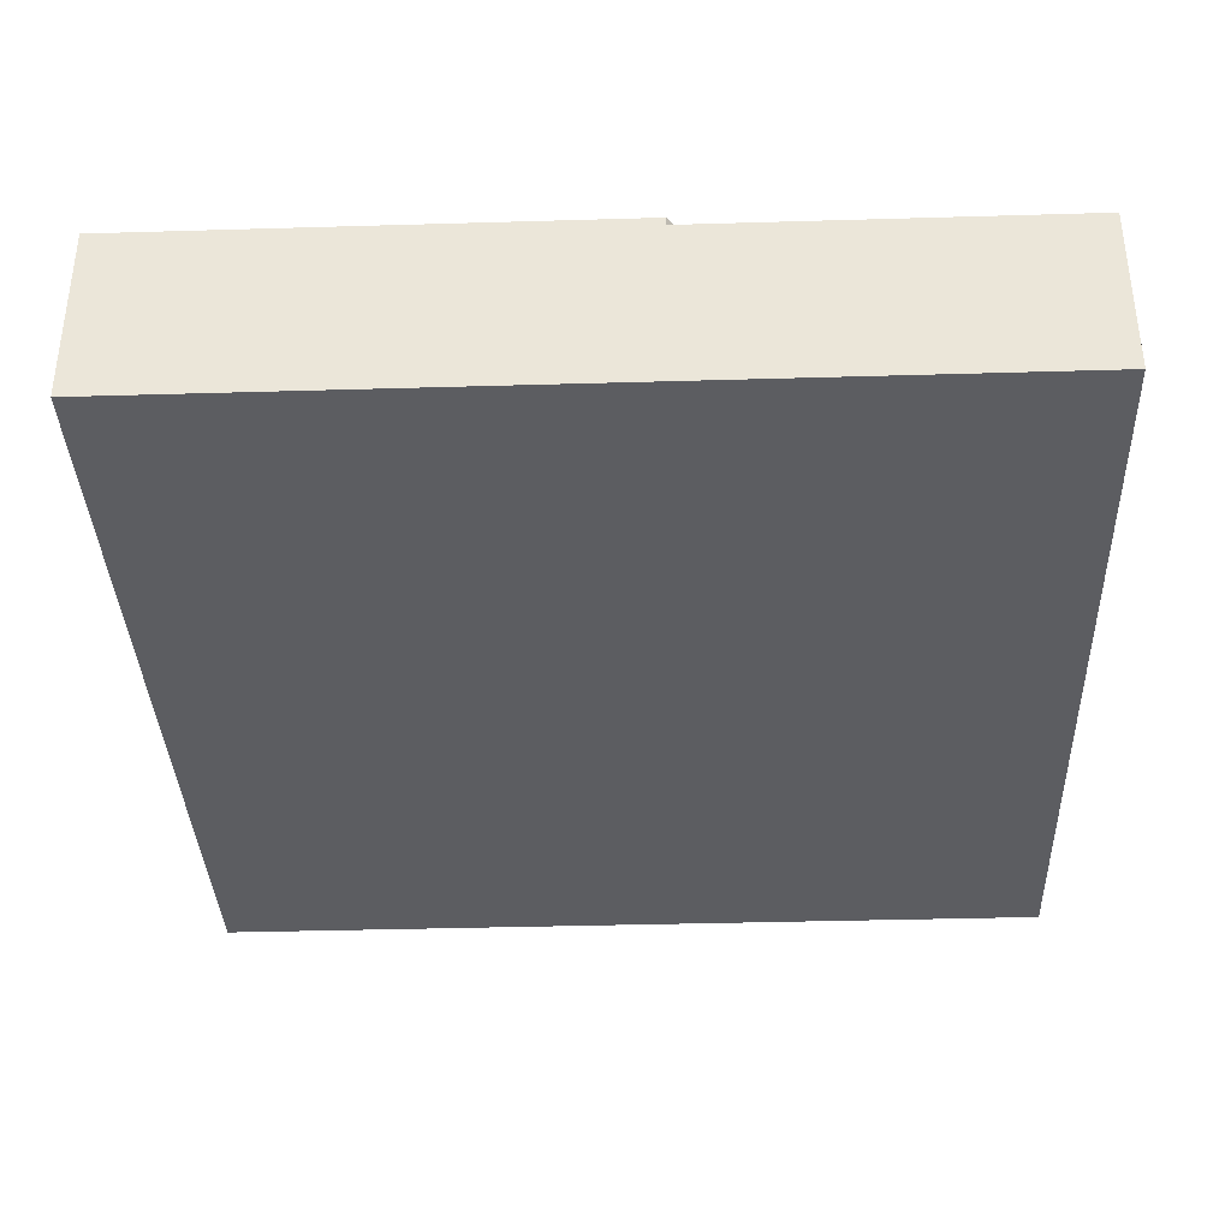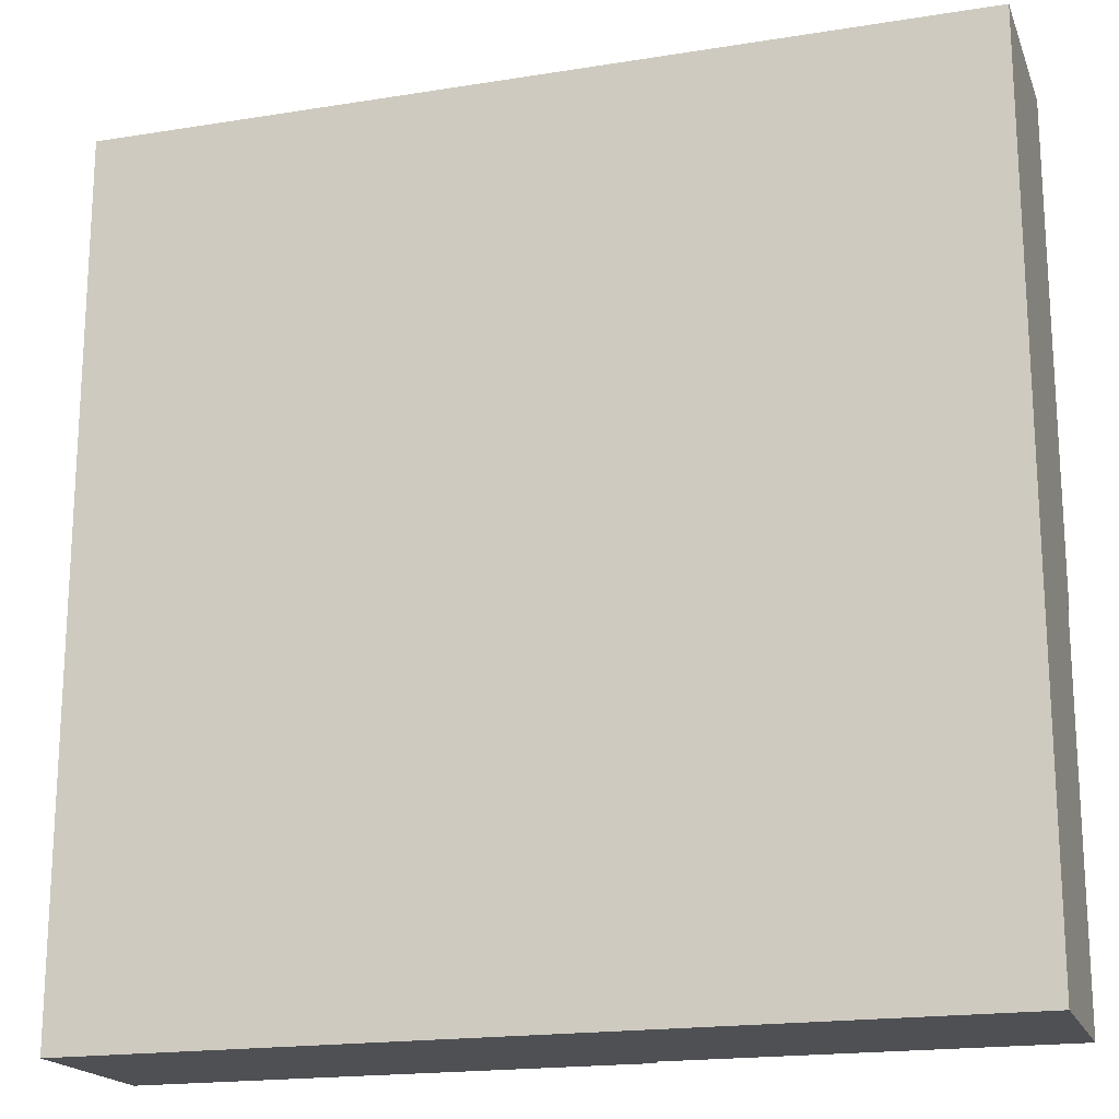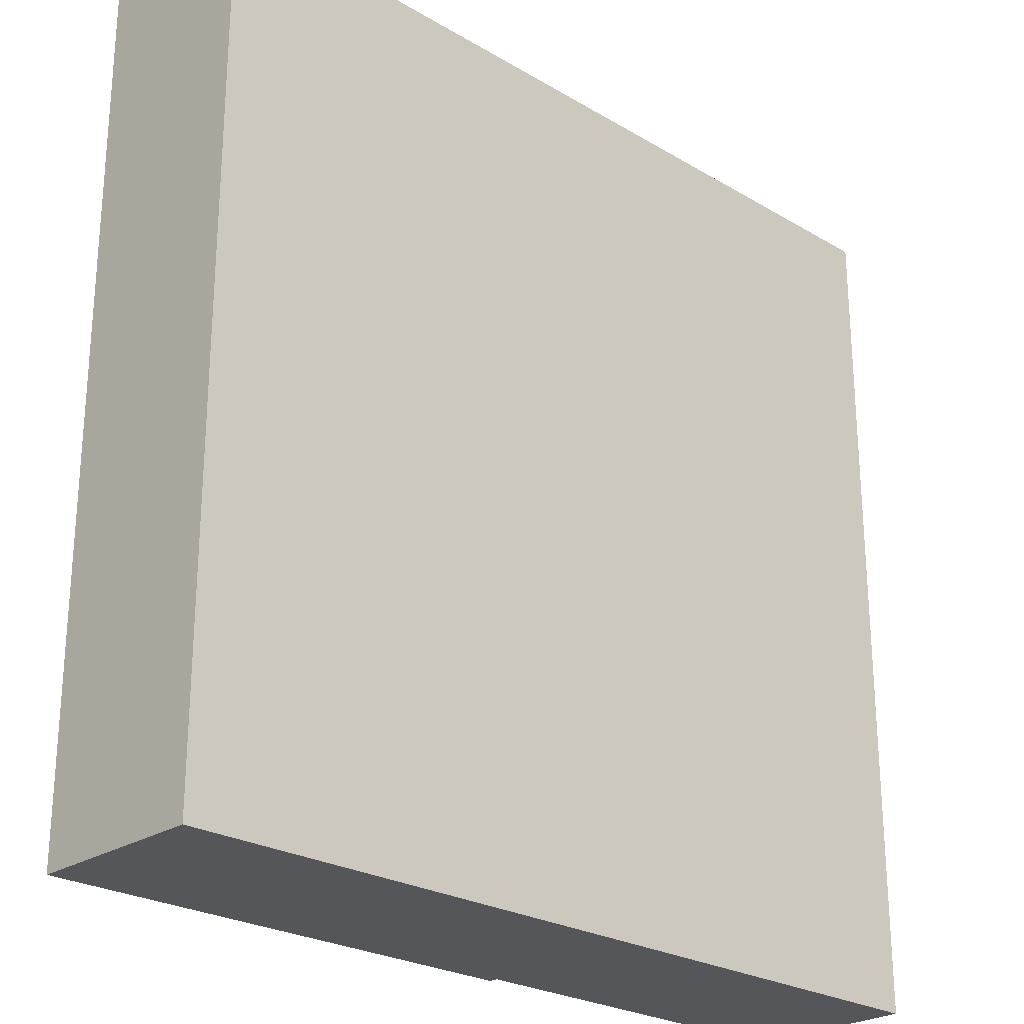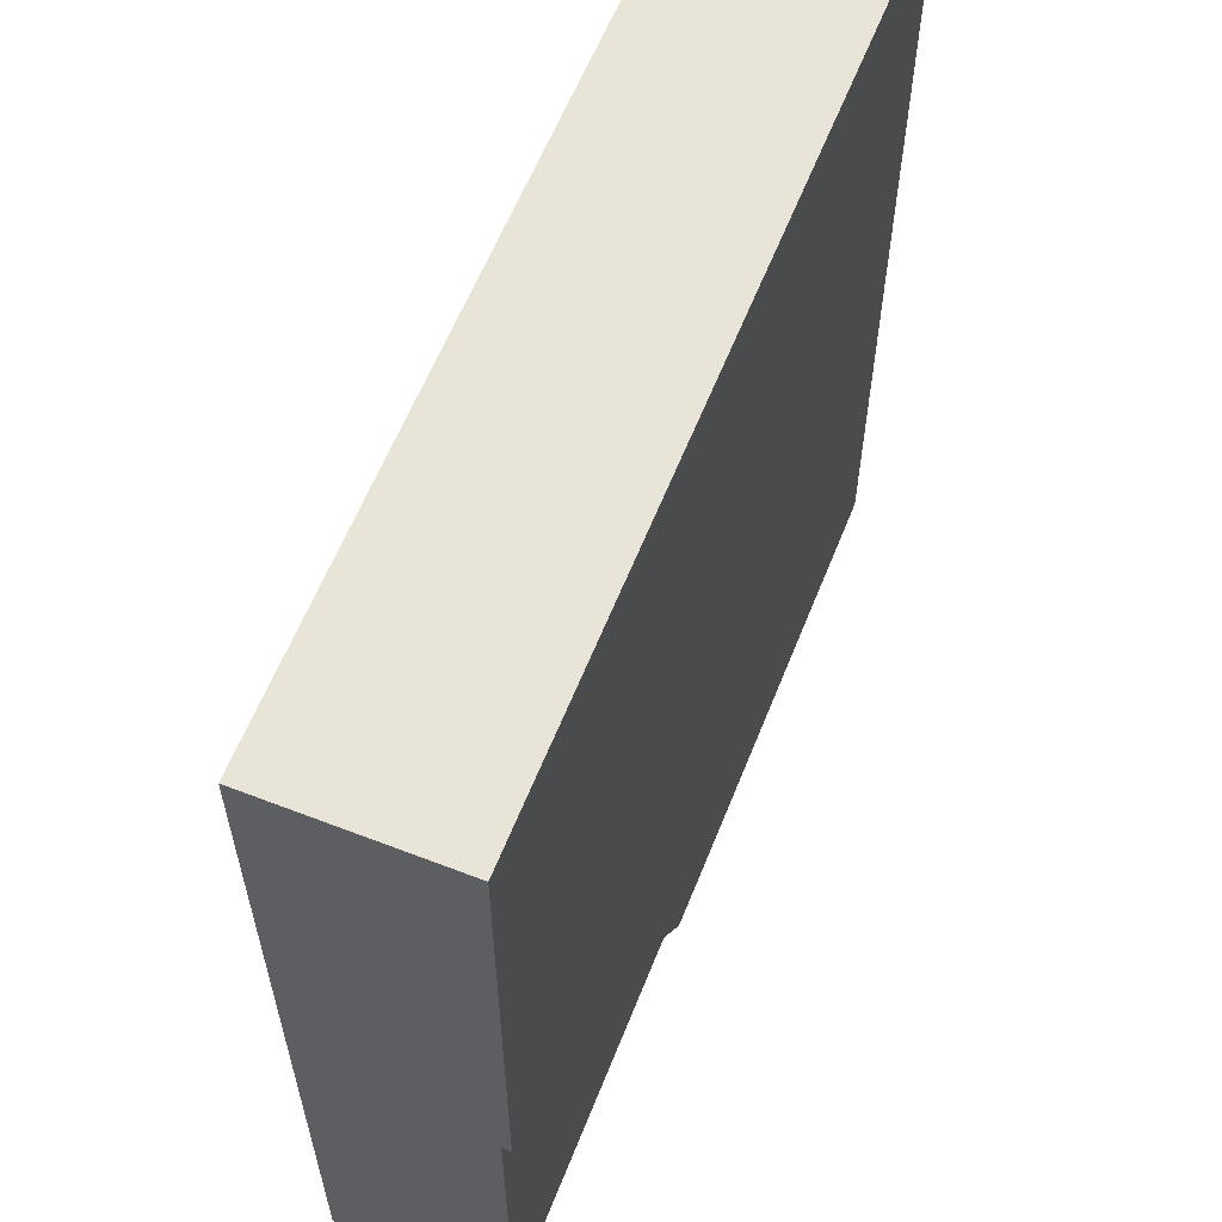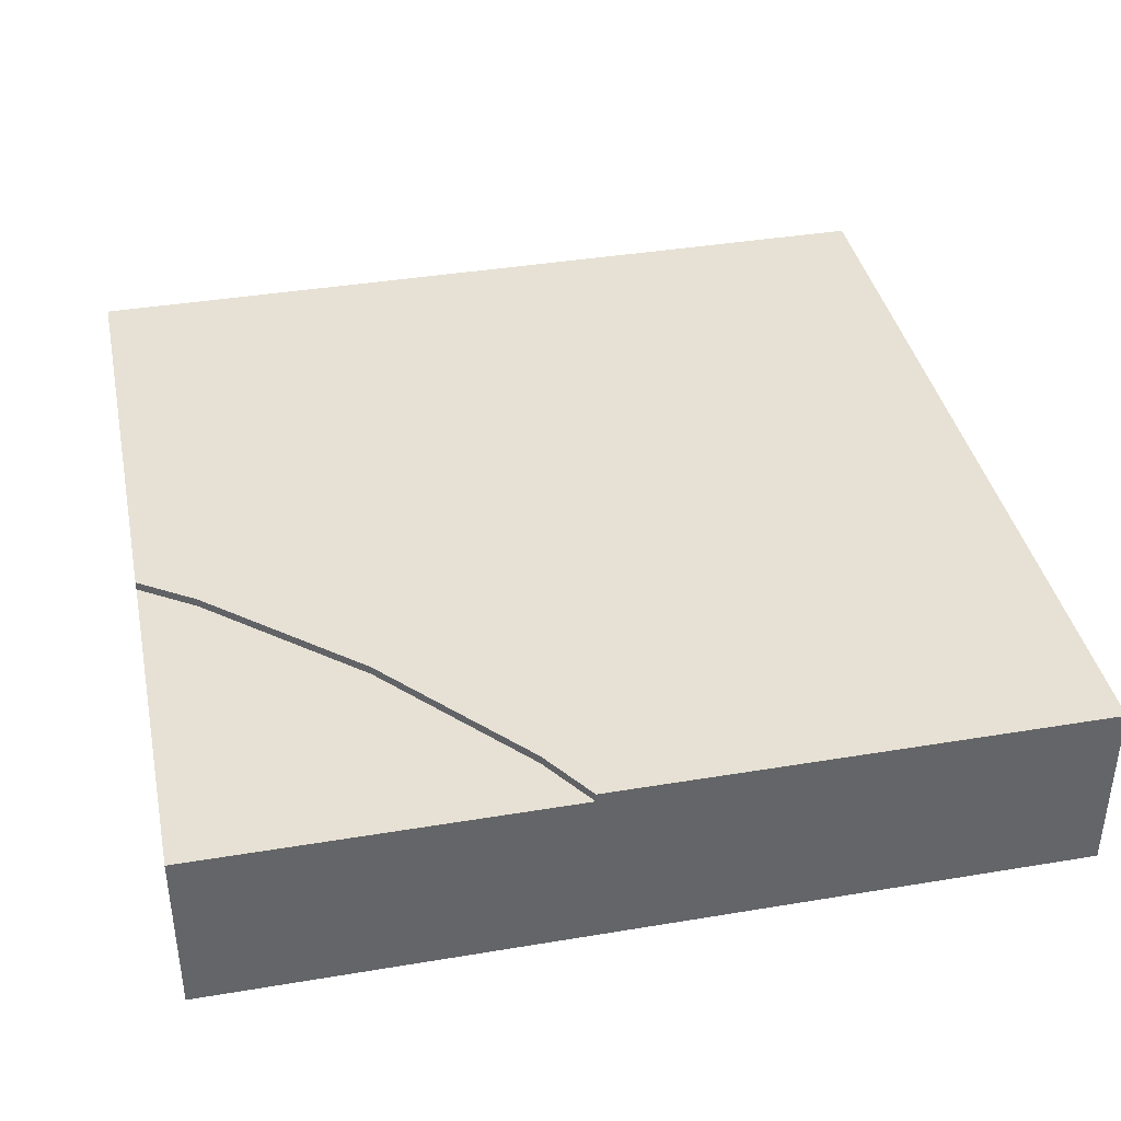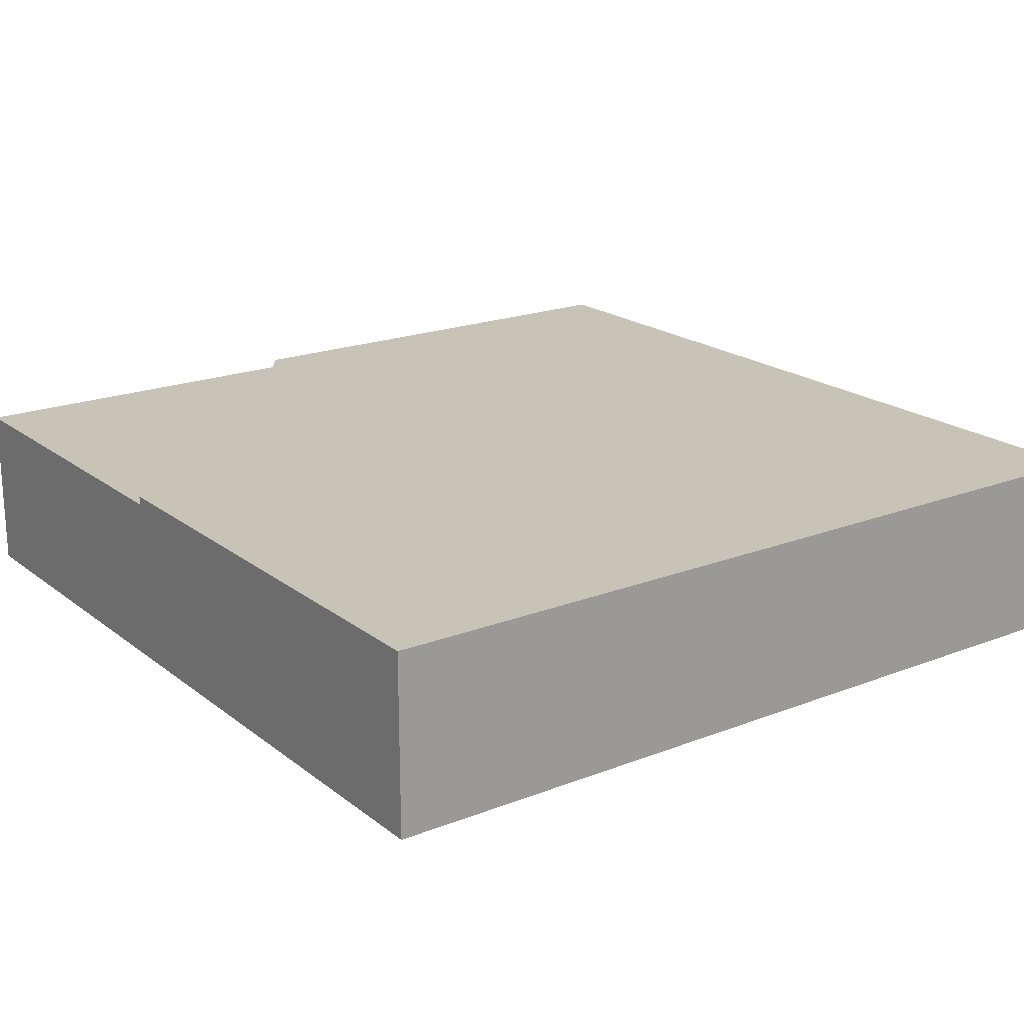
<metadata>
{"format":"obj","ext":"obj","renderer":"f3d","projection":"perspective","resolution":1024,"background":"white","views":[{"elev":-36.4,"azim":92.2,"up":"+Y"},{"elev":-18.6,"azim":17.1,"up":"+Z"},{"elev":-25.1,"azim":-43.7,"up":"+Z"},{"elev":60.4,"azim":111.6,"up":"+Z"},{"elev":39.0,"azim":168.2,"up":"+Y"},{"elev":19.8,"azim":-125.8,"up":"+Y"}]}
</metadata>
<code>
o Mesh1_Group1_Model.203
v 3 0 -0
v 0 0 0
v 0 0 -3
v 3 0 -3
v 3 0.63 0
v 0 0.63 0
v 3 0.3 -3
v 3 0.3 -1.704
v 3 0.6 -1.704
v 3 0.63 -1.704
v 0 0.63 -3
v 1.704 0.63 -3
v 1.704 0.6 -3
v 1.704 0.3 -3
v 2.804 0.63 -1.835
v 2.288 0.63 -2.288
v 1.835 0.63 -2.804
v 2.804 0.6 -1.835
v 3 0.6 -3
v 1.835 0.6 -2.804
v 2.288 0.6 -2.288
f 2 1 5 6
f 5 1 8 9
f 4 3 14
f 15 10 9 18
f 6 5 15
f 12 17 20 13
f 17 16 21 20
f 16 15 18 21
f 9 10 5
f 4 7 8
f 14 3 11 13
f 8 1 4
f 11 12 13
f 14 7 4
f 11 3 2 6
f 17 11 6
f 5 10 15
f 17 12 11
f 6 15 16
f 16 17 6
f 1 2 3 4
f 9 8 7 19
f 21 19 20
f 19 7 14 13
f 19 21 18
f 19 13 20
f 18 9 19

</code>
